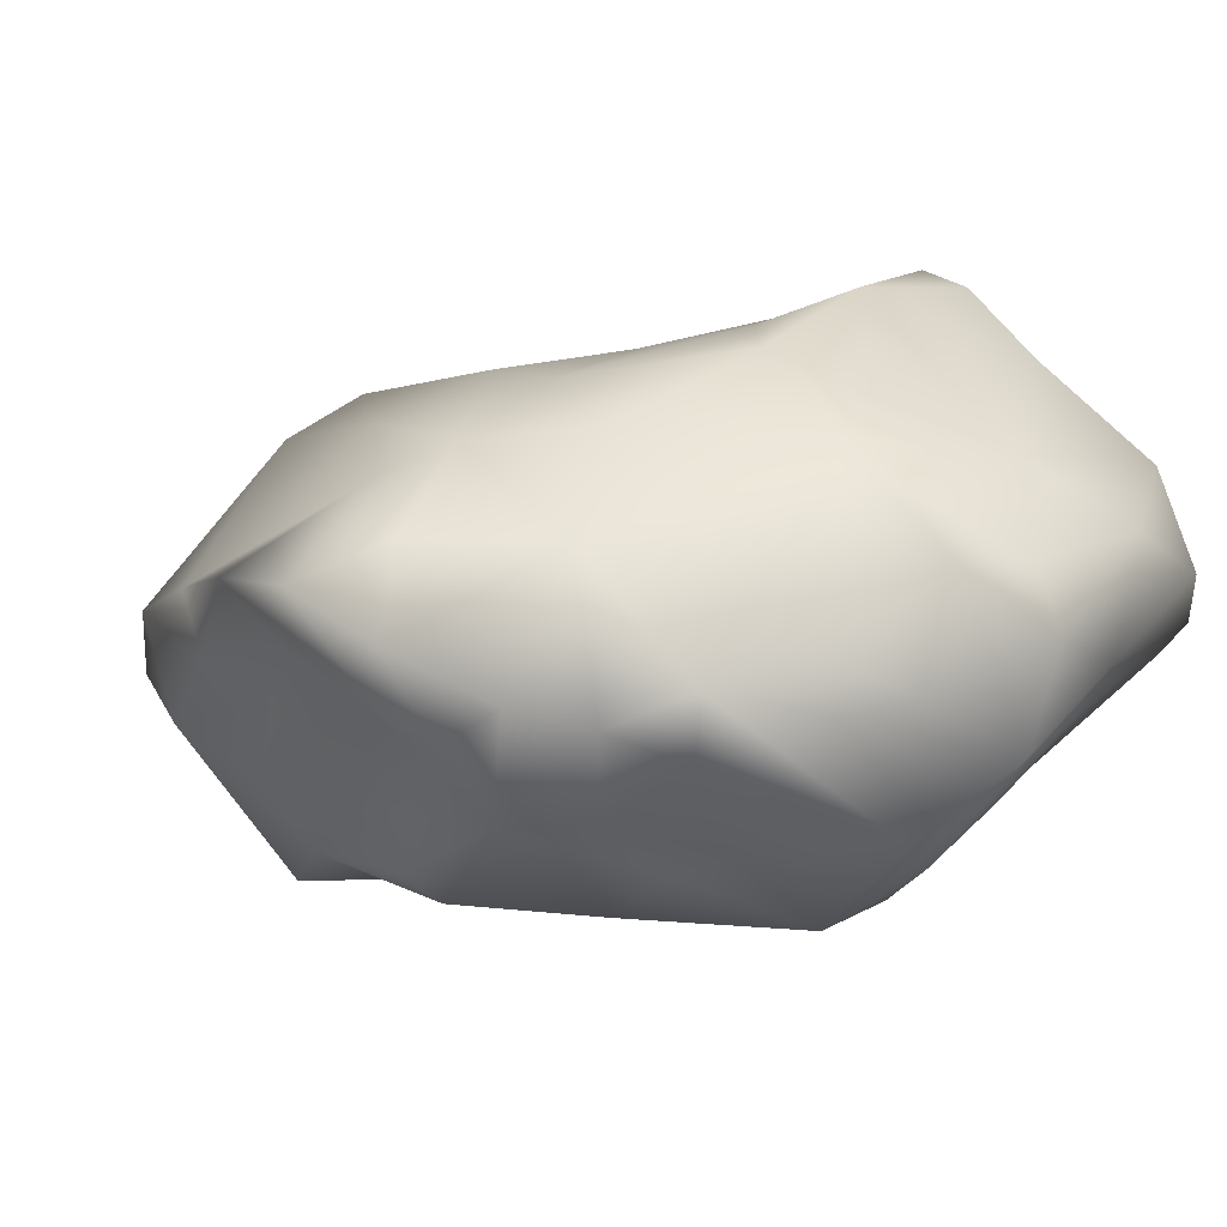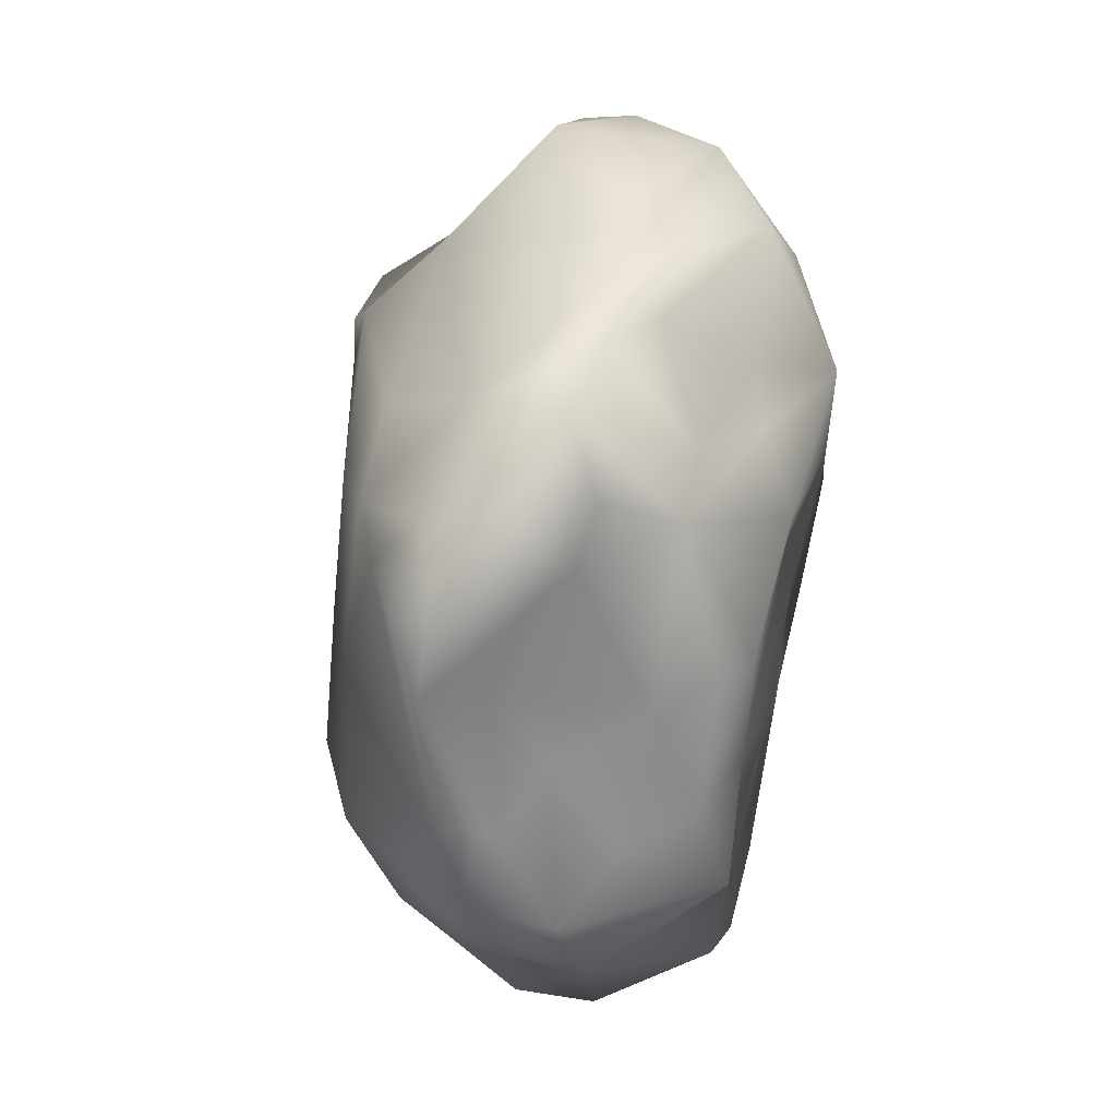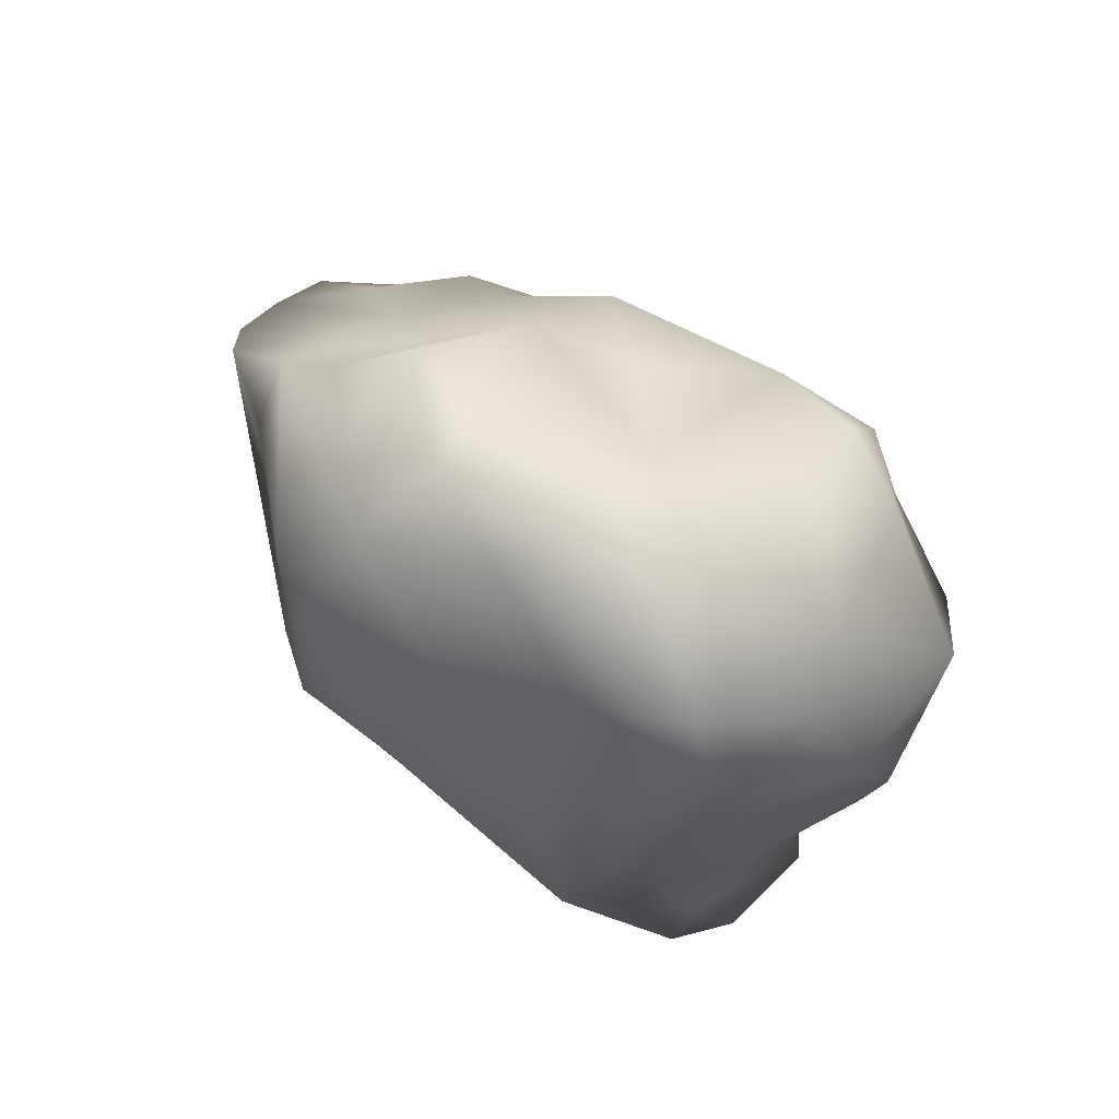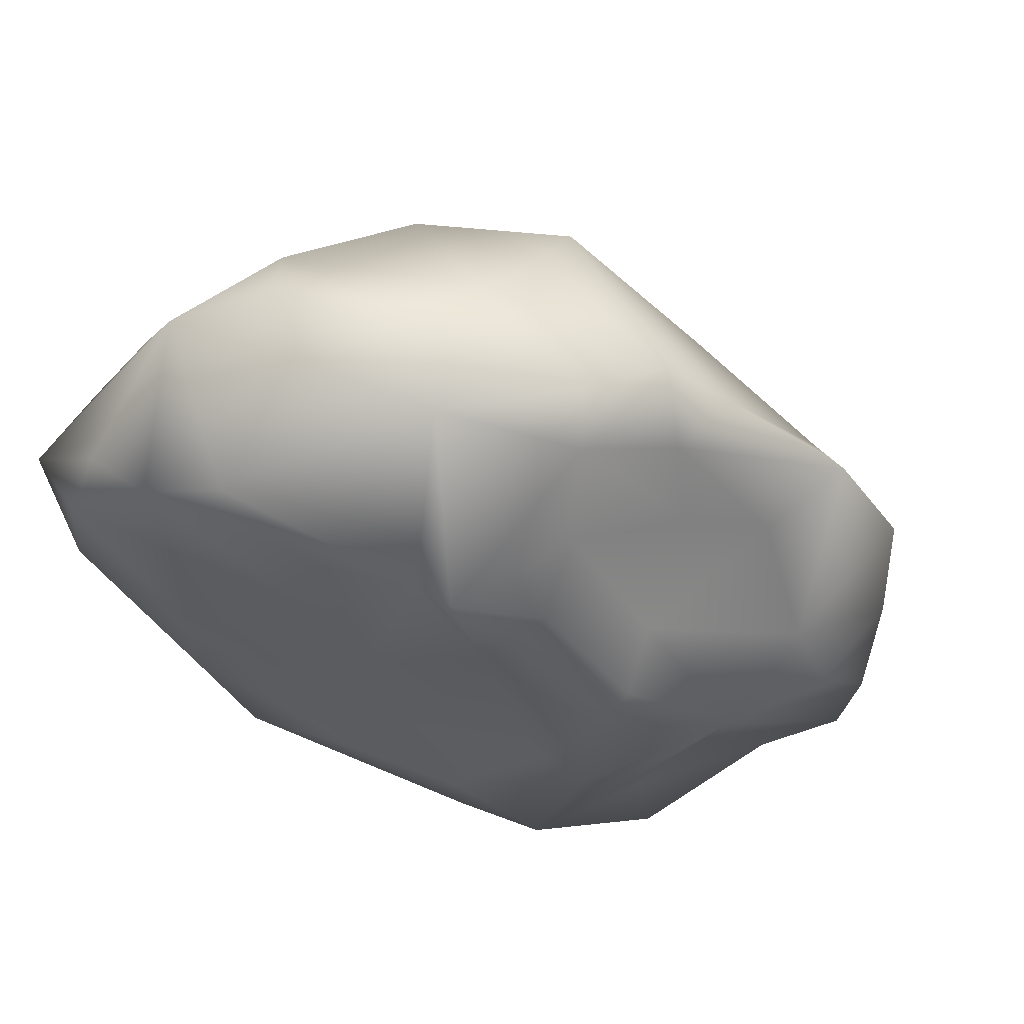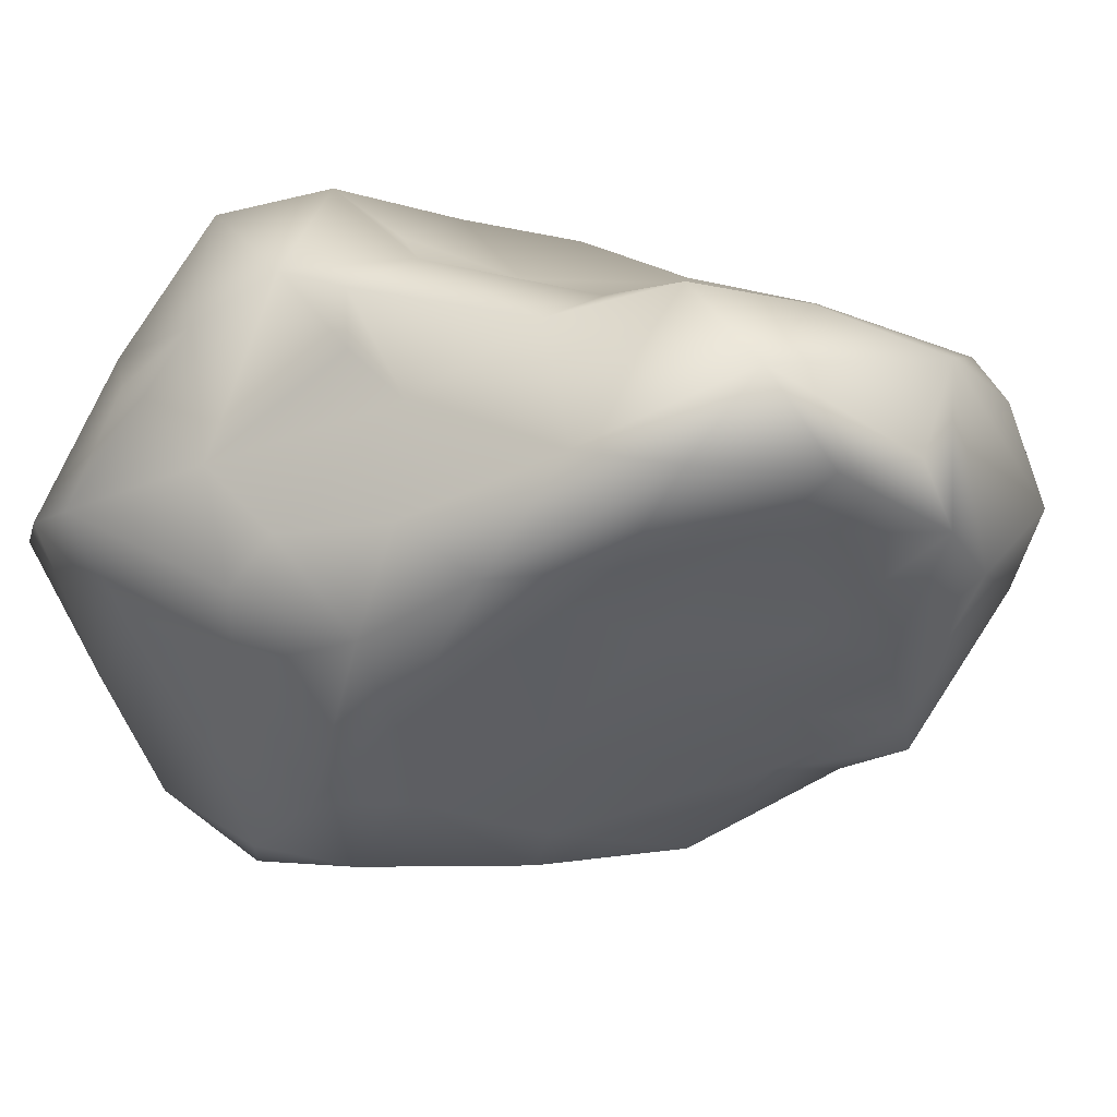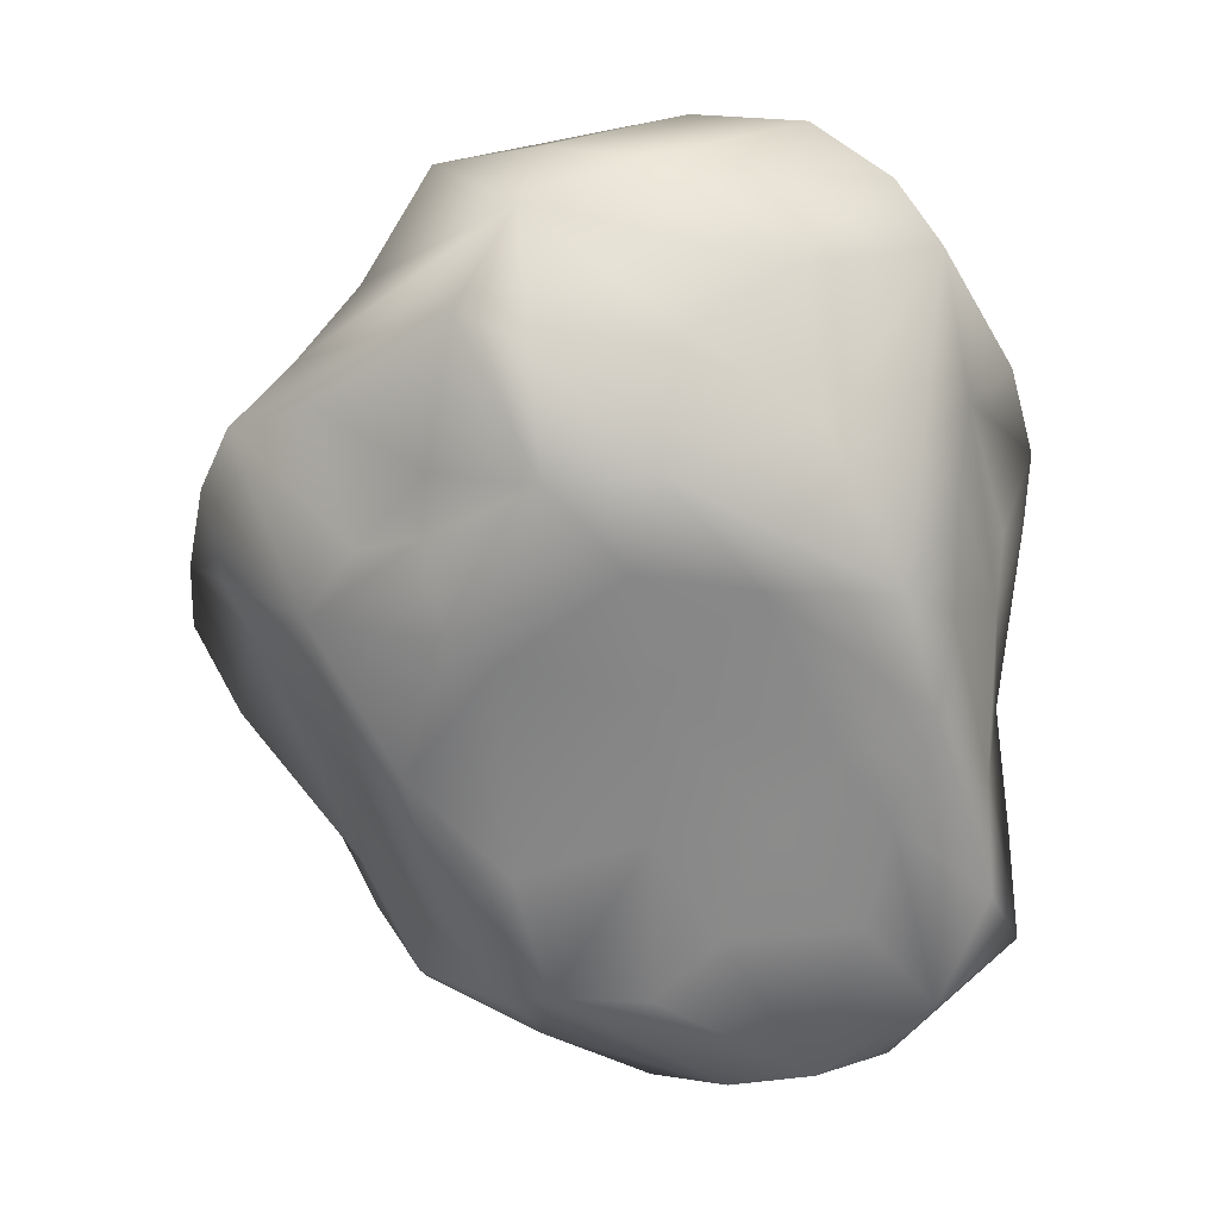
<metadata>
{"format":"obj","ext":"obj","renderer":"f3d","projection":"perspective","resolution":1024,"background":"white","views":[{"elev":-16.3,"azim":-54.8,"up":"+Y"},{"elev":0.7,"azim":-64.0,"up":"+Z"},{"elev":77.0,"azim":60.4,"up":"+Z"},{"elev":-19.8,"azim":-163.7,"up":"+Y"},{"elev":-20.1,"azim":106.4,"up":"+Y"},{"elev":15.7,"azim":16.1,"up":"+Z"}]}
</metadata>
<code>
o Rock2_Low
v 0.4594 0.8339 -0.07409
v 0.4544 0.7904 -0.3489
v 0.323 0.9598 -0.1384
v 0.6888 0.6353 0.1426
v 0.7102 0.7328 0.14
v 0.7132 0.7767 0.2553
v 0.2814 1.046 0.3189
v 0.08683 0.9447 0.06148
v 0.09541 0.973 0.2541
v -0.5154 0.3411 -0.2262
v -0.6577 0.433 -0.2398
v -0.4156 0.4046 -0.4945
v 0.5993 0.4493 0.6623
v 0.5828 0.6672 0.582
v 0.5121 0.4715 0.7652
v 0.4447 0.3167 -0.7633
v 0.2946 0.297 -0.7916
v 0.4084 0.6227 -0.7731
v 0.2914 0.6623 0.8256
v 0.1558 0.5122 0.8549
v 0.362 0.5004 0.8506
v 0.6823 0.7144 0.4168
v -0.09939 0.7206 0.5482
v -0.245 0.5998 0.5827
v 0.08256 0.6441 0.6947
v -0.4359 0.1999 0.461
v -0.466 0.4429 0.2635
v -0.08979 0.4189 0.8059
v -0.2555 0.766 0.4556
v -0.3479 0.7589 0.1405
v -0.3972 0.6405 0.2721
v -0.3086 0.4366 -0.717
v -0.2911 0.3502 -0.667
v -0.4269 0.5 -0.6171
v 0.5227 0.3165 -0.4825
v 0.3008 0.2157 -0.4893
v 0.6457 0.4839 0.3998
v 0.6025 0.2826 0.3682
v 0.3481 1.02 0.06986
v 0.4787 1.042 0.2589
v 0.6435 0.354 -0.6251
v -0.5539 0.1481 0.09129
v -0.3774 0.06825 0.05808
v -0.6008 0.1749 0.2418
v -0.3742 0.1141 0.408
v -0.5322 0.1384 0.3575
v 0.7105 0.4122 -0.2289
v 0.6466 0.2405 -0.068
v 0.7314 0.3561 -0.4133
v -0.1706 0.1318 -0.4625
v -0.2566 0.05847 -0.2223
v -0.3061 0.1584 -0.2763
v 0.18 0.2107 -0.6128
v 0.01462 0.1616 -0.6064
v 0.4978 0.2323 -0.1548
v 0.5761 0.2627 -0.2674
v -0.09667 -0.02141 0.06997
v 0.07191 -0.04512 0.3389
v -0.1499 0.01281 0.2251
v -0.04747 0.1206 -0.6028
v -0.03148 0.0999 -0.371
v -0.09668 0.02297 0.5918
v 0.3883 0.1011 0.1559
v 0.6025 0.1761 0.1472
v 0.1973 0.1371 -0.2955
v 0.6545 0.3474 0.06871
v 0.6545 0.3483 0.274
v 0.6973 0.5294 0.03985
v 0.1885 1.035 0.4827
v 0.2121 0.09117 -0.03353
v -0.0554 0.9273 -0.1285
v -0.08664 0.8947 0.1119
v 0.3958 0.2072 -0.282
v -0.1437 0.6319 -0.7322
v 0.3355 0.9839 0.5317
v 0.2452 0.8622 0.6509
v 0.4896 0.7675 0.6374
v 0.0201 0.953 0.4654
v 0.1489 0.3153 0.8044
v 0.1961 0.02266 0.1895
v -0.02901 0.01576 0.02202
v 0.6869 0.6467 -0.177
v -0.5273 0.2032 -0.02144
v -0.7175 0.3748 -0.06201
v -0.671 0.27 0.0775
v 0.7599 0.4925 -0.5415
v 0.1098 0.4677 -0.872
v 0.196 0.6281 -0.8338
v -0.1888 0.01362 -0.1826
v 0.3916 0.755 -0.5552
v 0.5418 0.6839 -0.5759
v 0.2027 0.7128 -0.7785
v 0.557 0.3974 -0.741
v -0.529 0.6155 0.09788
v -0.02694 0.148 0.749
v -0.2352 0.2466 -0.5272
v -0.3965 0.3211 -0.3588
v -0.07458 0.3984 -0.785
v 0.6153 0.8149 0.05237
v 0.6025 0.7139 -0.2548
v -0.1427 0.8572 0.3694
v 0.7157 0.6642 -0.4142
v -0.2872 0.07662 0.1826
v 0.3872 0.3232 0.6404
v 0.4606 0.2024 0.4112
v -0.5034 0.4926 -0.4588
v -0.5733 0.5695 -0.01414
v -0.3857 0.7374 -0.1727
v -0.3394 0.2645 0.5852
v -0.2484 0.372 0.7744
v 0.4638 0.939 0.1368
v 0.02765 0.01854 0.5492
v 0.2352 0.02561 0.3586
v -0.2157 0.715 -0.6428
v -0.04256 0.5603 -0.831
v -0.6119 0.4495 0.05903
v 0.5906 0.9598 0.4244
v -0.1442 0.03238 0.3306
v -0.2305 0.8244 -0.4981
v -0.03875 0.3106 0.8172
v 0.1818 0.9819 0.5677
v 0.2457 0.1594 0.5547
v 0.2103 0.773 -0.5648
v 0.02387 0.835 -0.6027
v -0.06864 0.8333 -0.5603
v 0.173 0.8853 -0.3952
v -0.2052 0.8818 -0.354
v 0.1864 0.9363 -0.2685
v 0.338 0.8585 -0.3271
v -0.192 0.8724 -0.09773
f 1 2 3
f 4 5 6
f 7 8 9
f 10 11 12
f 13 14 15
f 16 17 18
f 19 20 21
f 14 13 22
f 23 24 25
f 26 24 27
f 25 28 20
f 29 30 31
f 32 33 34
f 12 34 33
f 35 36 16
f 37 13 38
f 39 7 40
f 35 16 41
f 42 43 44
f 45 26 46
f 47 48 49
f 50 51 52
f 17 53 54
f 55 56 48
f 57 58 59
f 60 54 61
f 45 62 26
f 63 48 64
f 53 65 54
f 64 66 67
f 5 4 68
f 65 53 36
f 7 9 69
f 65 70 61
f 8 71 72
f 73 65 36
f 55 63 70
f 32 34 74
f 75 76 77
f 73 56 55
f 25 76 78
f 15 21 79
f 31 24 29
f 80 81 70
f 81 80 57
f 5 68 82
f 15 19 21
f 83 84 11
f 84 83 85
f 43 52 51
f 49 86 47
f 18 87 88
f 51 50 89
f 90 91 92
f 41 16 93
f 30 94 31
f 48 56 49
f 62 95 26
f 96 52 97
f 33 98 60
f 26 27 46
f 80 58 57
f 83 42 85
f 1 99 100
f 19 76 25
f 29 101 30
f 102 82 47
f 46 43 103
f 35 56 73
f 1 100 2
f 70 65 73
f 104 105 13
f 83 11 10
f 22 13 37
f 106 107 108
f 24 109 110
f 40 111 39
f 95 62 112
f 64 67 38
f 53 16 36
f 93 16 18
f 1 3 39
f 35 73 36
f 56 41 49
f 43 83 52
f 27 44 46
f 64 105 113
f 86 49 41
f 74 34 114
f 54 65 61
f 14 77 15
f 47 82 68
f 61 50 60
f 68 66 47
f 115 74 92
f 27 94 116
f 6 22 37
f 78 23 25
f 31 27 24
f 7 117 40
f 25 24 28
f 107 106 11
f 37 4 6
f 115 98 74
f 75 77 117
f 43 57 59
f 24 26 109
f 12 33 97
f 101 78 9
f 6 5 99
f 118 58 62
f 38 13 105
f 7 75 117
f 89 61 81
f 77 19 15
f 85 42 44
f 6 117 22
f 64 113 63
f 105 64 38
f 18 86 93
f 114 34 119
f 23 29 24
f 9 78 69
f 64 48 66
f 40 99 111
f 45 46 103
f 92 18 88
f 116 107 84
f 33 60 96
f 85 27 116
f 17 87 18
f 19 77 76
f 20 79 21
f 86 41 93
f 113 112 58
f 35 41 56
f 31 94 27
f 58 118 59
f 95 120 110
f 102 100 82
f 76 75 121
f 18 92 91
f 104 13 15
f 89 57 43
f 48 47 66
f 99 5 82
f 70 81 61
f 97 52 10
f 37 38 67
f 52 96 50
f 102 91 2
f 32 98 33
f 45 103 118
f 115 88 87
f 50 96 60
f 60 98 54
f 48 63 55
f 107 11 84
f 98 87 17
f 120 79 20
f 97 33 96
f 39 111 1
f 59 118 103
f 110 109 95
f 106 12 11
f 92 88 115
f 61 89 50
f 18 91 86
f 99 82 100
f 67 66 68
f 72 101 9
f 121 78 76
f 115 87 98
f 29 23 78
f 24 110 28
f 68 37 67
f 89 43 51
f 40 6 99
f 122 113 105
f 95 104 79
f 80 63 113
f 15 79 104
f 101 72 30
f 70 73 55
f 111 99 1
f 32 74 98
f 109 26 95
f 79 120 95
f 120 28 110
f 59 103 43
f 20 19 25
f 14 22 77
f 28 120 20
f 40 117 6
f 46 44 43
f 27 85 44
f 68 4 37
f 58 112 62
f 102 2 100
f 69 75 7
f 91 102 86
f 85 116 84
f 52 83 10
f 16 53 17
f 78 121 69
f 80 113 58
f 104 95 122
f 12 97 10
f 102 47 86
f 105 104 122
f 83 43 42
f 57 89 81
f 80 70 63
f 17 54 98
f 95 112 122
f 117 77 22
f 34 12 106
f 116 94 107
f 101 29 78
f 45 118 62
f 121 75 69
f 112 113 122
f 123 92 124
f 92 123 90
f 125 126 124
f 94 108 107
f 127 125 119
f 71 128 126
f 128 3 129
f 71 8 128
f 106 119 34
f 2 90 129
f 92 74 124
f 90 123 129
f 119 106 108
f 126 129 123
f 90 2 91
f 130 94 30
f 130 30 72
f 125 74 114
f 126 128 129
f 127 119 108
f 8 72 9
f 130 108 94
f 125 127 126
f 130 72 71
f 108 130 127
f 119 125 114
f 71 126 127
f 7 39 8
f 3 128 8
f 39 3 8
f 129 3 2
f 123 124 126
f 130 71 127
f 124 74 125

</code>
